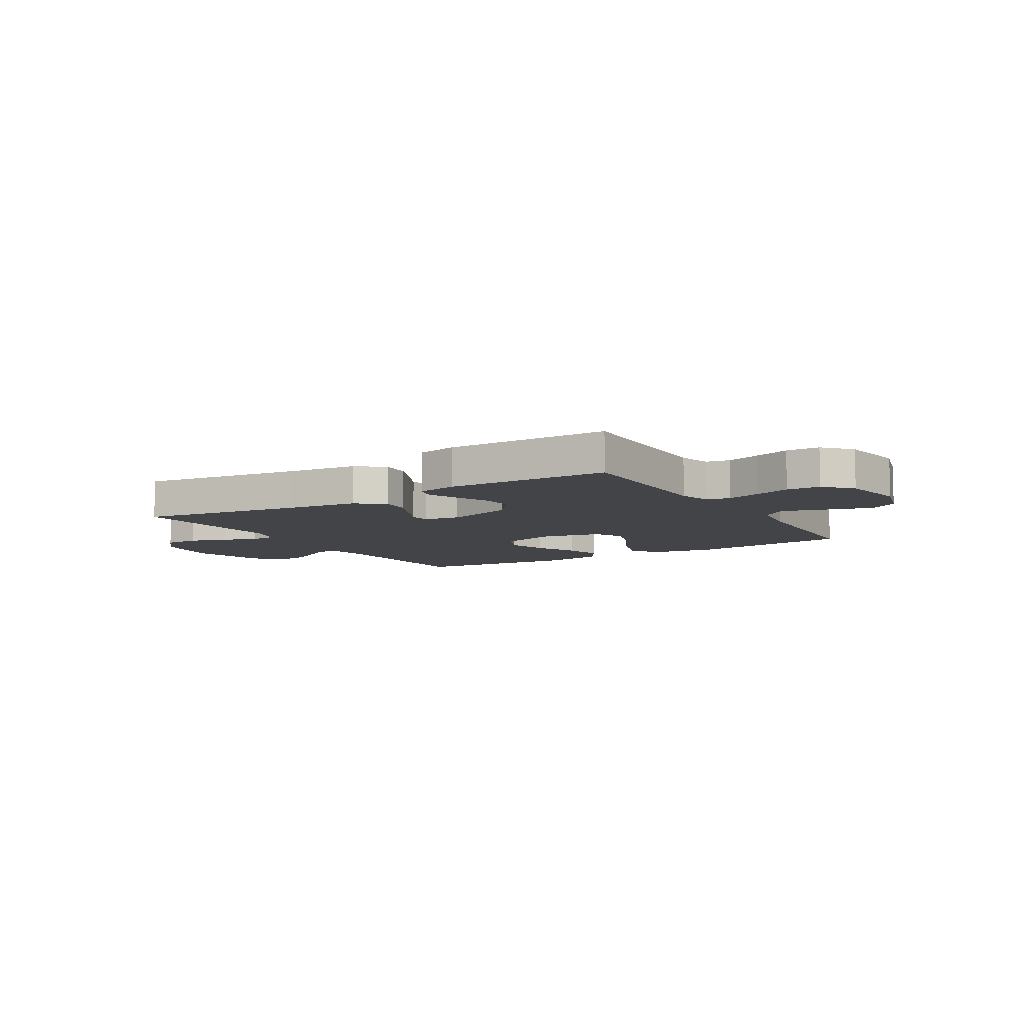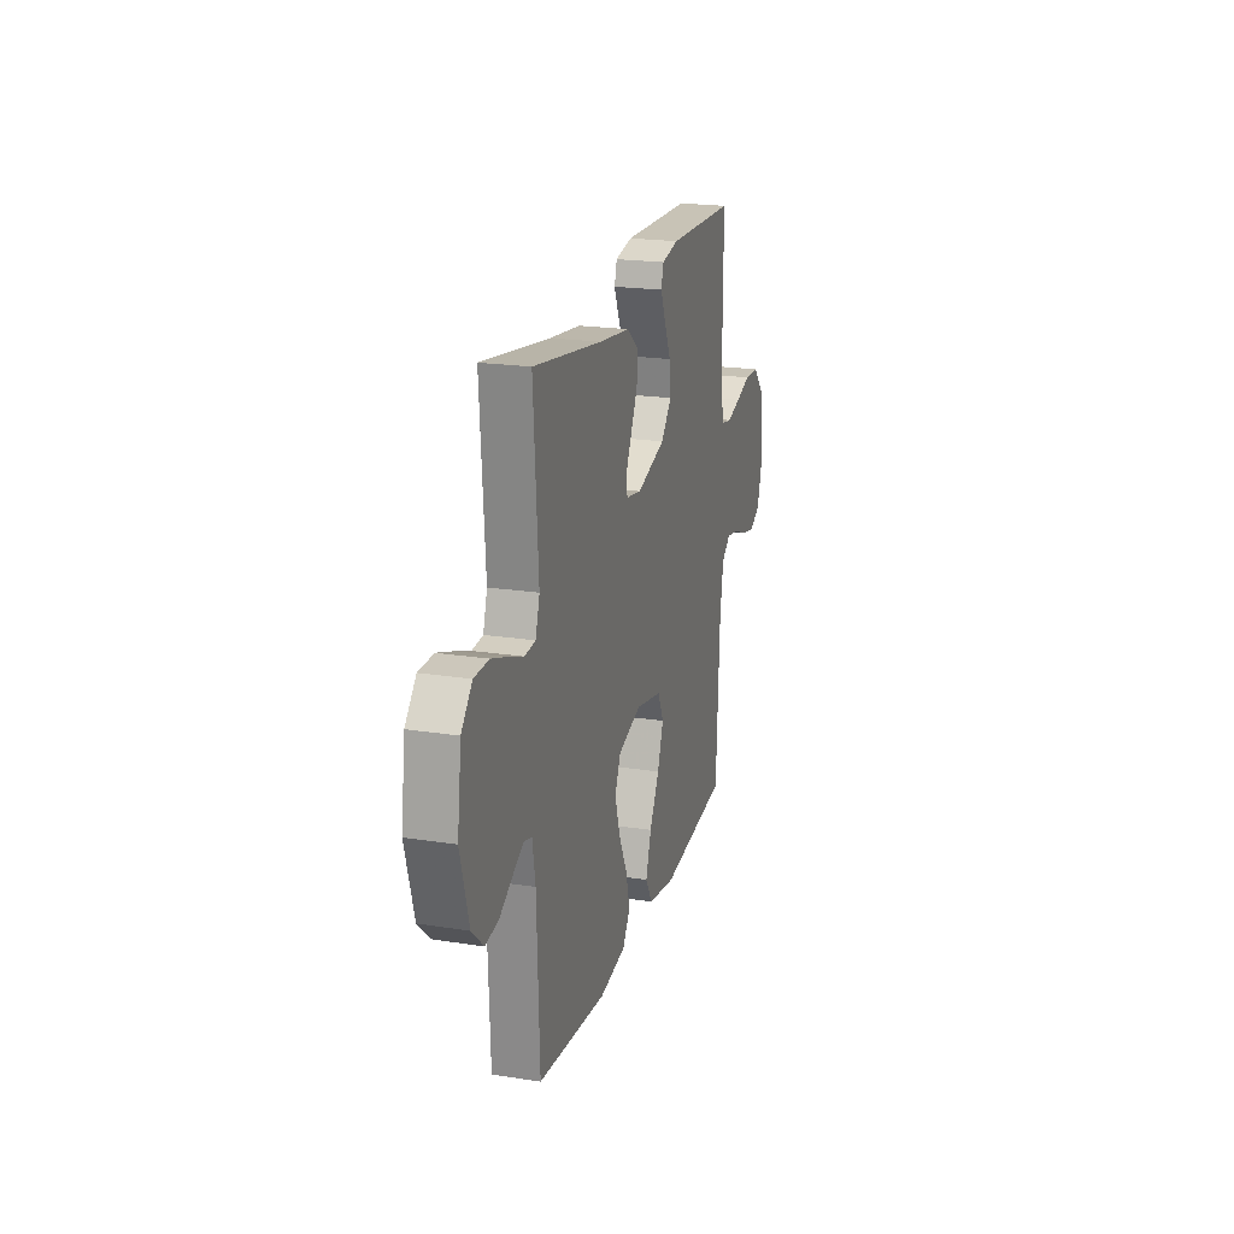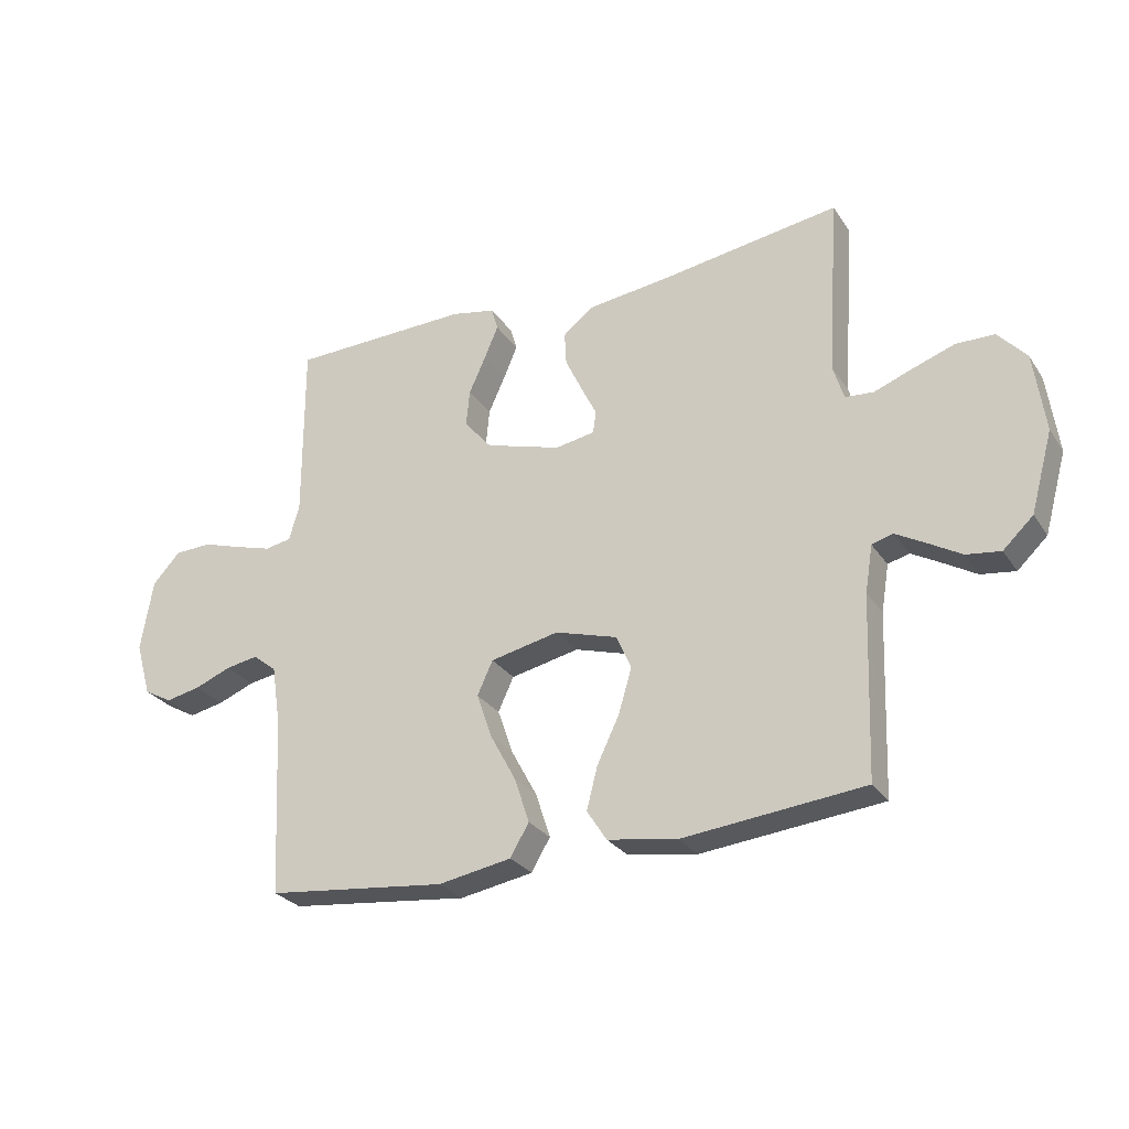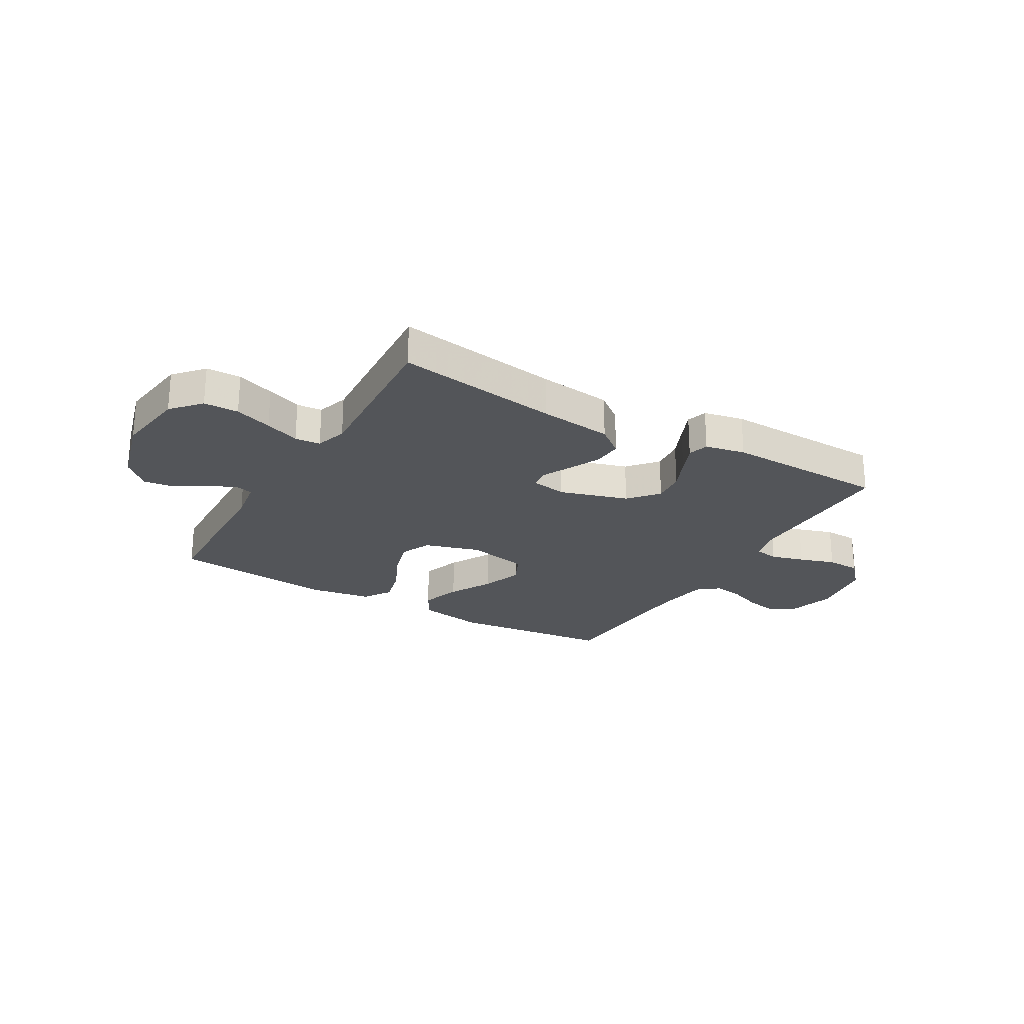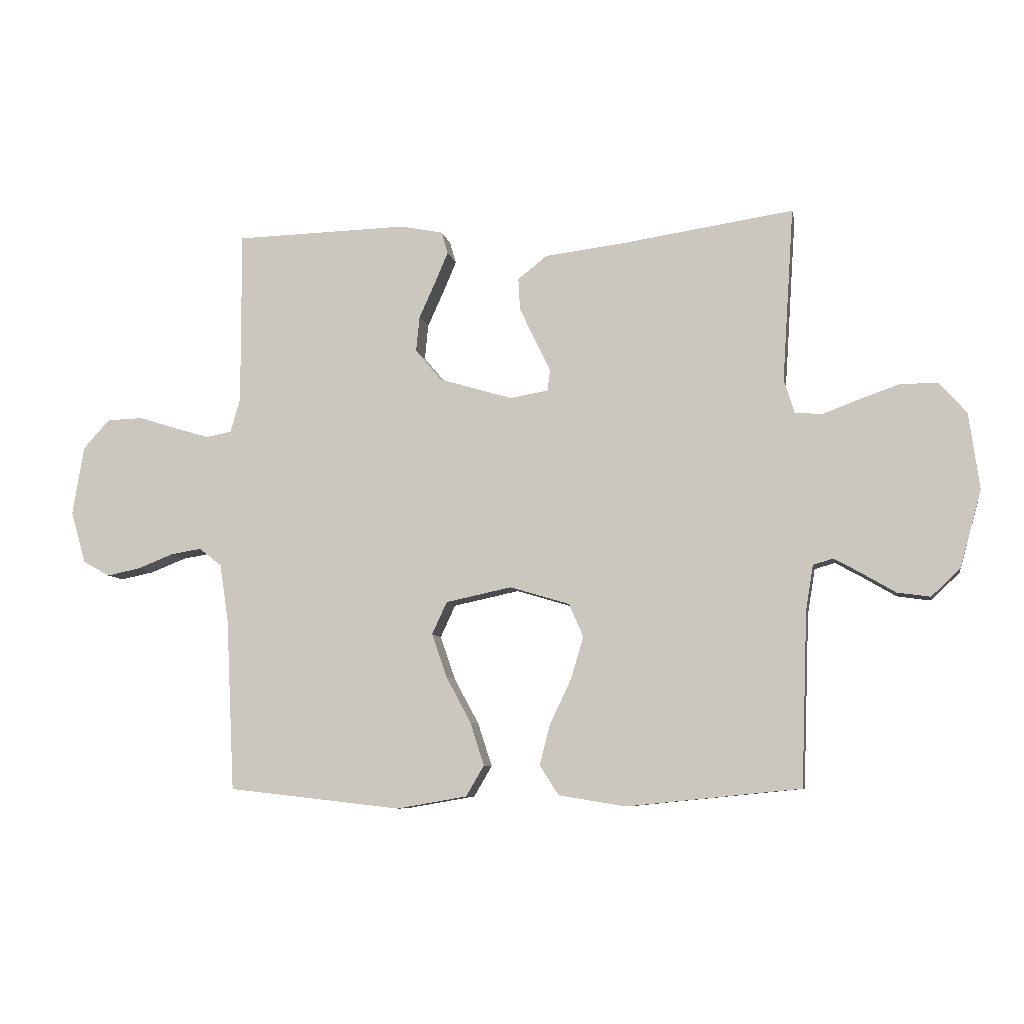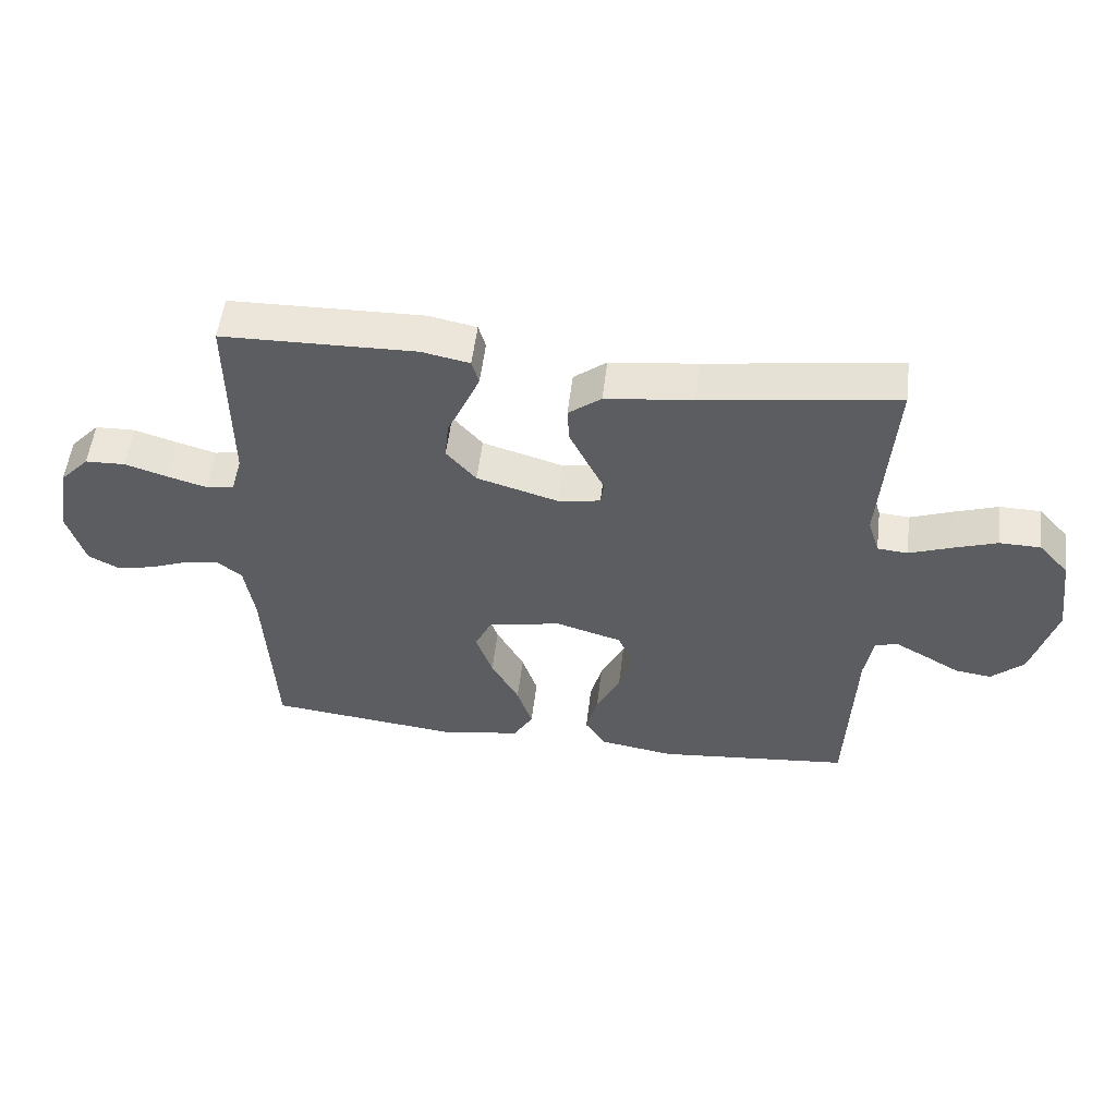
<metadata>
{"format":"obj","ext":"obj","renderer":"f3d","projection":"perspective","resolution":1024,"background":"white","views":[{"elev":-8.3,"azim":31.5,"up":"+Y"},{"elev":20.8,"azim":-74.2,"up":"+Z"},{"elev":-27.7,"azim":-153.1,"up":"+Z"},{"elev":-24.1,"azim":-30.3,"up":"+Y"},{"elev":-7.7,"azim":-169.4,"up":"+Z"},{"elev":54.0,"azim":-173.1,"up":"+Z"}]}
</metadata>
<code>
v -0.5 0.07 -0.5
v -0.511 0.07 -0.2
v -0.524 0.07 -0.122
v -0.559 0.07 -0.112
v -0.607 0.07 -0.139
v -0.663 0.07 -0.172
v -0.72 0.07 -0.18
v -0.77 0.07 -0.133
v -0.807 0.07 0
v -0.789 0.07 0.132
v -0.742 0.07 0.185
v -0.678 0.07 0.186
v -0.609 0.07 0.162
v -0.545 0.07 0.138
v -0.498 0.07 0.142
v -0.48 0.07 0.2
v -0.5 0.07 0.5
v -0.2 0.07 0.456
v -0.065 0.07 0.44
v -0.014 0.07 0.4
v -0.017 0.07 0.345
v -0.045 0.07 0.286
v -0.071 0.07 0.233
v -0.066 0.07 0.196
v 0 0.07 0.185
v 0.126 0.07 0.223
v 0.172 0.07 0.277
v 0.166 0.07 0.338
v 0.138 0.07 0.4
v 0.115 0.07 0.454
v 0.126 0.07 0.492
v 0.2 0.07 0.507
v 0.5 0.07 0.5
v 0.499 0.07 0.2
v 0.516 0.07 0.141
v 0.56 0.07 0.133
v 0.621 0.07 0.151
v 0.687 0.07 0.172
v 0.749 0.07 0.17
v 0.795 0.07 0.12
v 0.815 0.07 0
v 0.789 0.07 -0.09
v 0.742 0.07 -0.116
v 0.684 0.07 -0.104
v 0.623 0.07 -0.08
v 0.569 0.07 -0.071
v 0.53 0.07 -0.102
v 0.515 0.07 -0.2
v 0.5 0.07 -0.5
v 0.2 0.07 -0.534
v 0.078 0.07 -0.513
v 0.047 0.07 -0.46
v 0.071 0.07 -0.386
v 0.114 0.07 -0.306
v 0.14 0.07 -0.231
v 0.114 0.07 -0.175
v 0 0.07 -0.151
v -0.103 0.07 -0.182
v -0.128 0.07 -0.239
v -0.106 0.07 -0.313
v -0.069 0.07 -0.39
v -0.051 0.07 -0.46
v -0.084 0.07 -0.511
v -0.2 0.07 -0.53
v -0.5 0 -0.5
v -0.511 0 -0.2
v -0.524 0 -0.122
v -0.559 0 -0.112
v -0.607 0 -0.139
v -0.663 0 -0.172
v -0.72 0 -0.18
v -0.77 0 -0.133
v -0.807 0 0
v -0.789 0 0.132
v -0.742 0 0.185
v -0.678 0 0.186
v -0.609 0 0.162
v -0.545 0 0.138
v -0.498 0 0.142
v -0.48 0 0.2
v -0.5 0 0.5
v -0.2 0 0.456
v -0.065 0 0.44
v -0.014 0 0.4
v -0.017 0 0.345
v -0.045 0 0.286
v -0.071 0 0.233
v -0.066 0 0.196
v 0 0 0.185
v 0.126 0 0.223
v 0.172 0 0.277
v 0.166 0 0.338
v 0.138 0 0.4
v 0.115 0 0.454
v 0.126 0 0.492
v 0.2 0 0.507
v 0.5 0 0.5
v 0.499 0 0.2
v 0.516 0 0.141
v 0.56 0 0.133
v 0.621 0 0.151
v 0.687 0 0.172
v 0.749 0 0.17
v 0.795 0 0.12
v 0.815 0 0
v 0.789 0 -0.09
v 0.742 0 -0.116
v 0.684 0 -0.104
v 0.623 0 -0.08
v 0.569 0 -0.071
v 0.53 0 -0.102
v 0.515 0 -0.2
v 0.5 0 -0.5
v 0.2 0 -0.534
v 0.078 0 -0.513
v 0.047 0 -0.46
v 0.071 0 -0.386
v 0.114 0 -0.306
v 0.14 0 -0.231
v 0.114 0 -0.175
v 0 0 -0.151
v -0.103 0 -0.182
v -0.128 0 -0.239
v -0.106 0 -0.313
v -0.069 0 -0.39
v -0.051 0 -0.46
v -0.084 0 -0.511
v -0.2 0 -0.53
f 63 64 1 2
f 60 61 62 63
f 59 60 63 2
f 58 59 2 3
f 57 58 3 4
f 51 52 53 54
f 51 54 55
f 48 49 50 51
f 47 48 51 55
f 46 47 55 56
f 42 43 44 45
f 42 45 46
f 41 42 46
f 37 38 39 40
f 36 37 40 41
f 35 36 41 46
f 31 32 33 34
f 28 29 30 31
f 28 31 34 35
f 20 21 22 23
f 18 19 20 23
f 16 17 18 23
f 15 16 23 24
f 11 12 13 14
f 9 10 11 14
f 9 14 15
f 5 6 7 8
f 4 5 8 9
f 57 4 9 15
f 27 28 35 46
f 26 27 46 56
f 25 26 56 57
f 15 24 25 57
f 66 65 128 127
f 127 126 125 124
f 66 127 124 123
f 67 66 123 122
f 68 67 122 121
f 118 117 116 115
f 119 118 115
f 115 114 113 112
f 119 115 112 111
f 120 119 111 110
f 109 108 107 106
f 110 109 106
f 110 106 105
f 104 103 102 101
f 105 104 101 100
f 110 105 100 99
f 98 97 96 95
f 95 94 93 92
f 99 98 95 92
f 87 86 85 84
f 87 84 83 82
f 87 82 81 80
f 88 87 80 79
f 78 77 76 75
f 78 75 74 73
f 79 78 73
f 72 71 70 69
f 73 72 69 68
f 79 73 68 121
f 110 99 92 91
f 120 110 91 90
f 121 120 90 89
f 121 89 88 79
f 1 65 66 2
f 2 66 67 3
f 3 67 68 4
f 4 68 69 5
f 5 69 70 6
f 6 70 71 7
f 7 71 72 8
f 8 72 73 9
f 9 73 74 10
f 10 74 75 11
f 11 75 76 12
f 12 76 77 13
f 13 77 78 14
f 14 78 79 15
f 15 79 80 16
f 16 80 81 17
f 17 81 82 18
f 18 82 83 19
f 19 83 84 20
f 20 84 85 21
f 21 85 86 22
f 22 86 87 23
f 23 87 88 24
f 24 88 89 25
f 25 89 90 26
f 26 90 91 27
f 27 91 92 28
f 28 92 93 29
f 29 93 94 30
f 30 94 95 31
f 31 95 96 32
f 32 96 97 33
f 33 97 98 34
f 34 98 99 35
f 35 99 100 36
f 36 100 101 37
f 37 101 102 38
f 38 102 103 39
f 39 103 104 40
f 40 104 105 41
f 41 105 106 42
f 42 106 107 43
f 43 107 108 44
f 44 108 109 45
f 45 109 110 46
f 46 110 111 47
f 47 111 112 48
f 48 112 113 49
f 49 113 114 50
f 50 114 115 51
f 51 115 116 52
f 52 116 117 53
f 53 117 118 54
f 54 118 119 55
f 55 119 120 56
f 56 120 121 57
f 57 121 122 58
f 58 122 123 59
f 59 123 124 60
f 60 124 125 61
f 61 125 126 62
f 62 126 127 63
f 63 127 128 64
f 64 128 65 1

</code>
